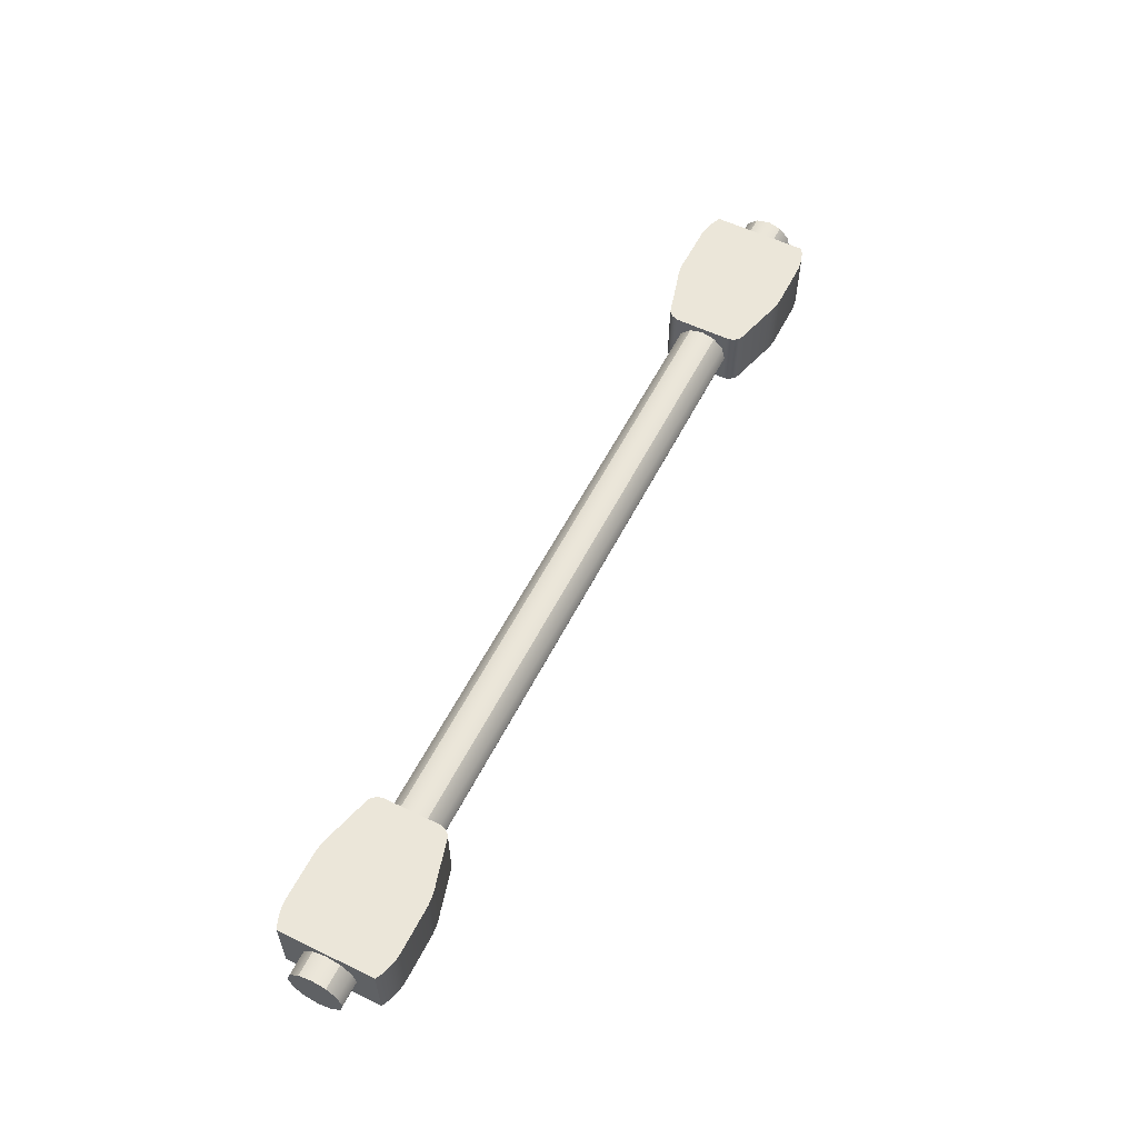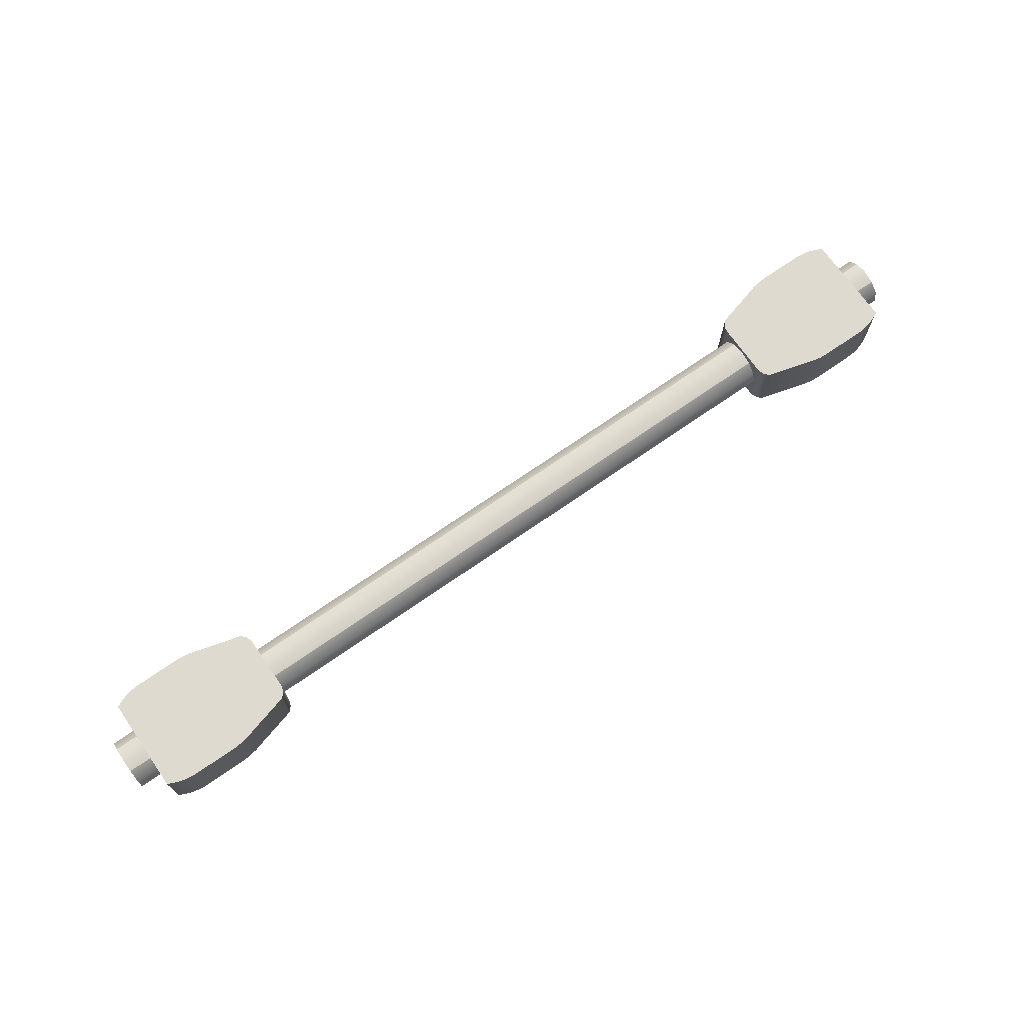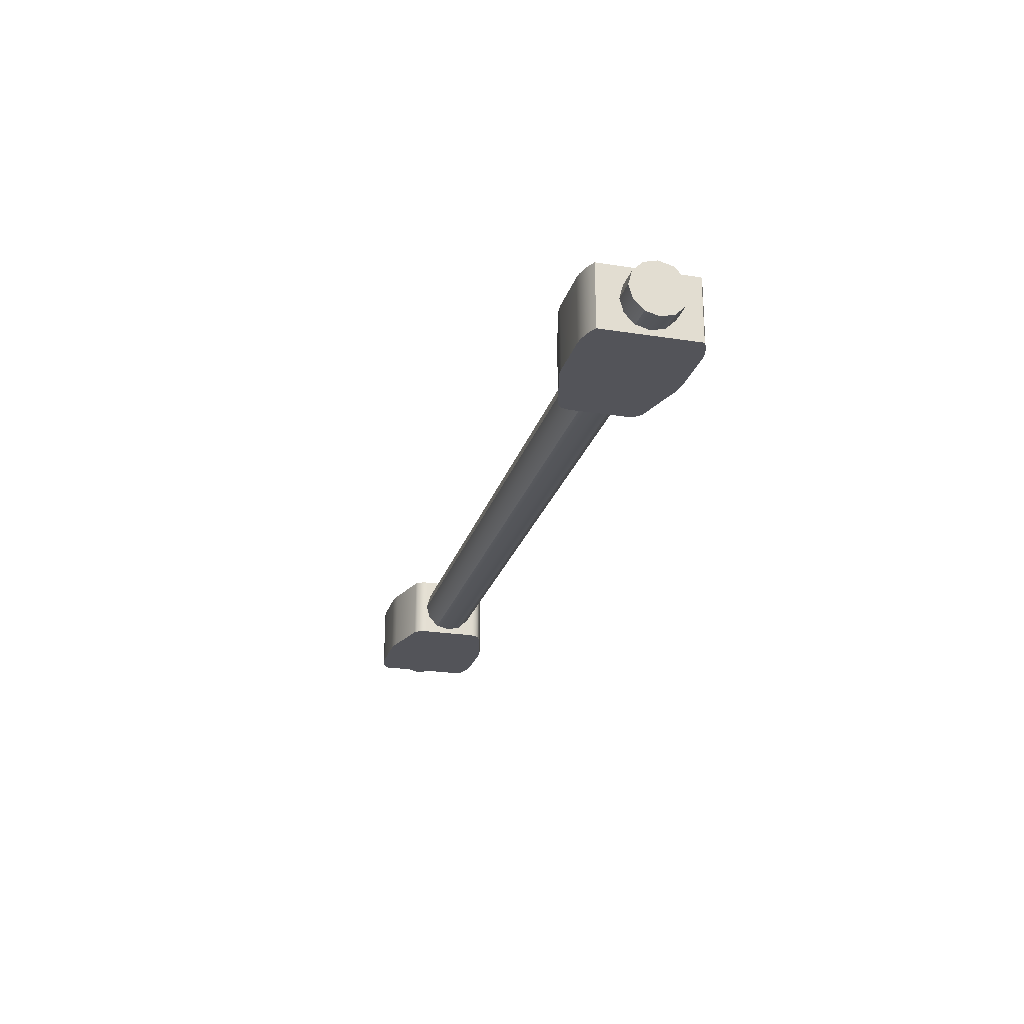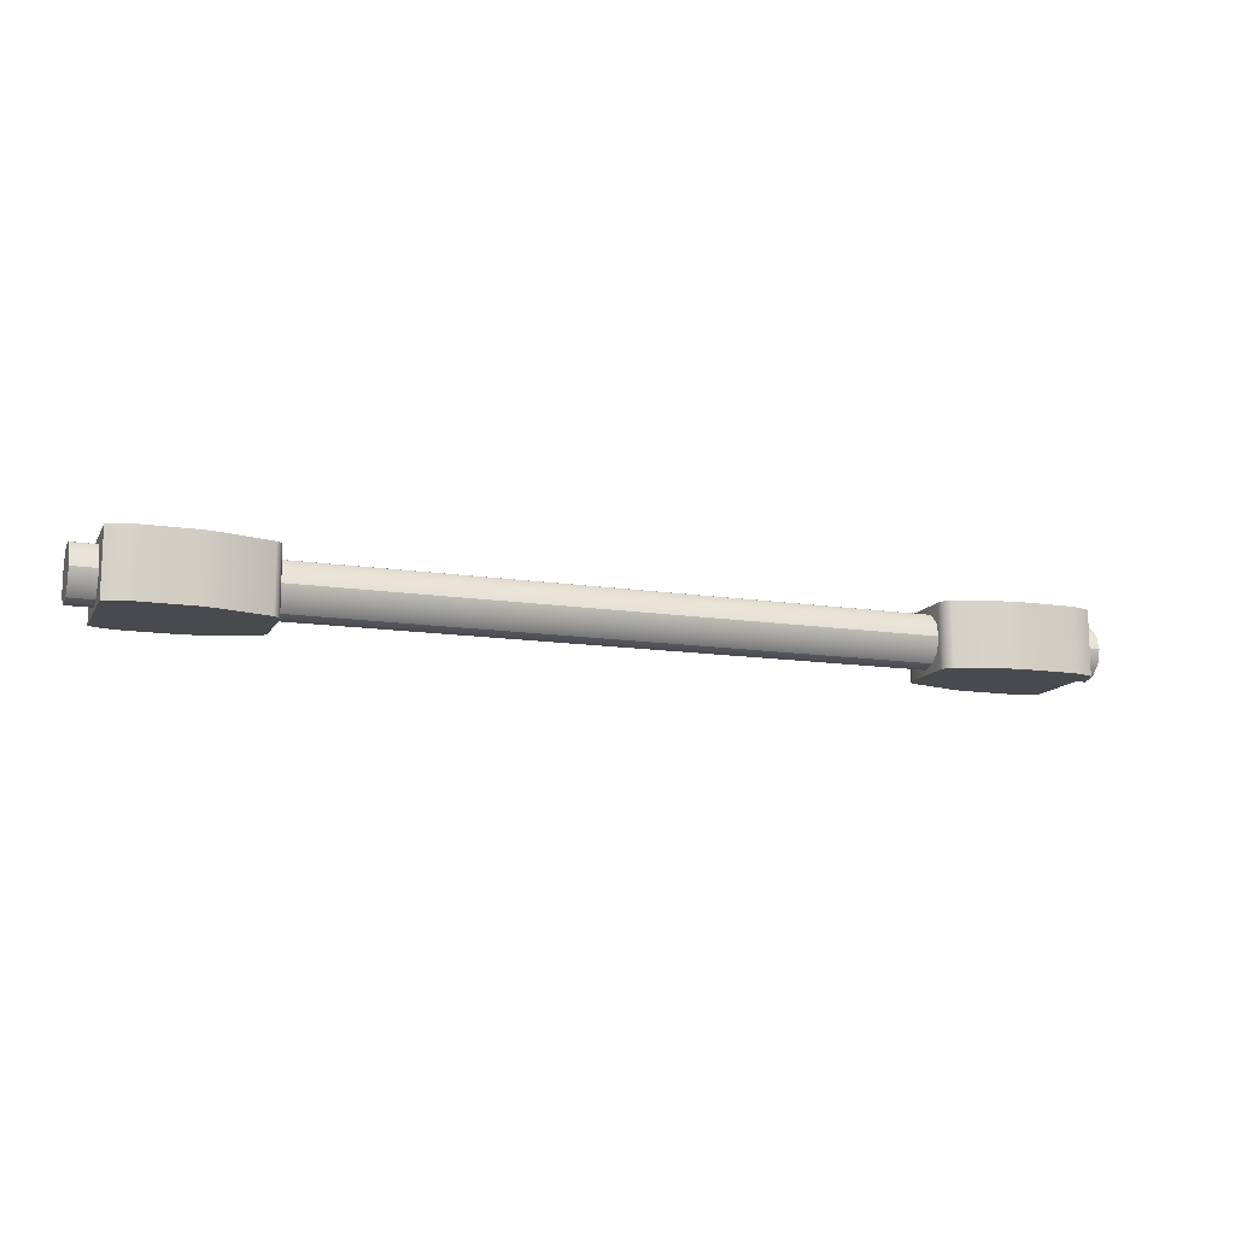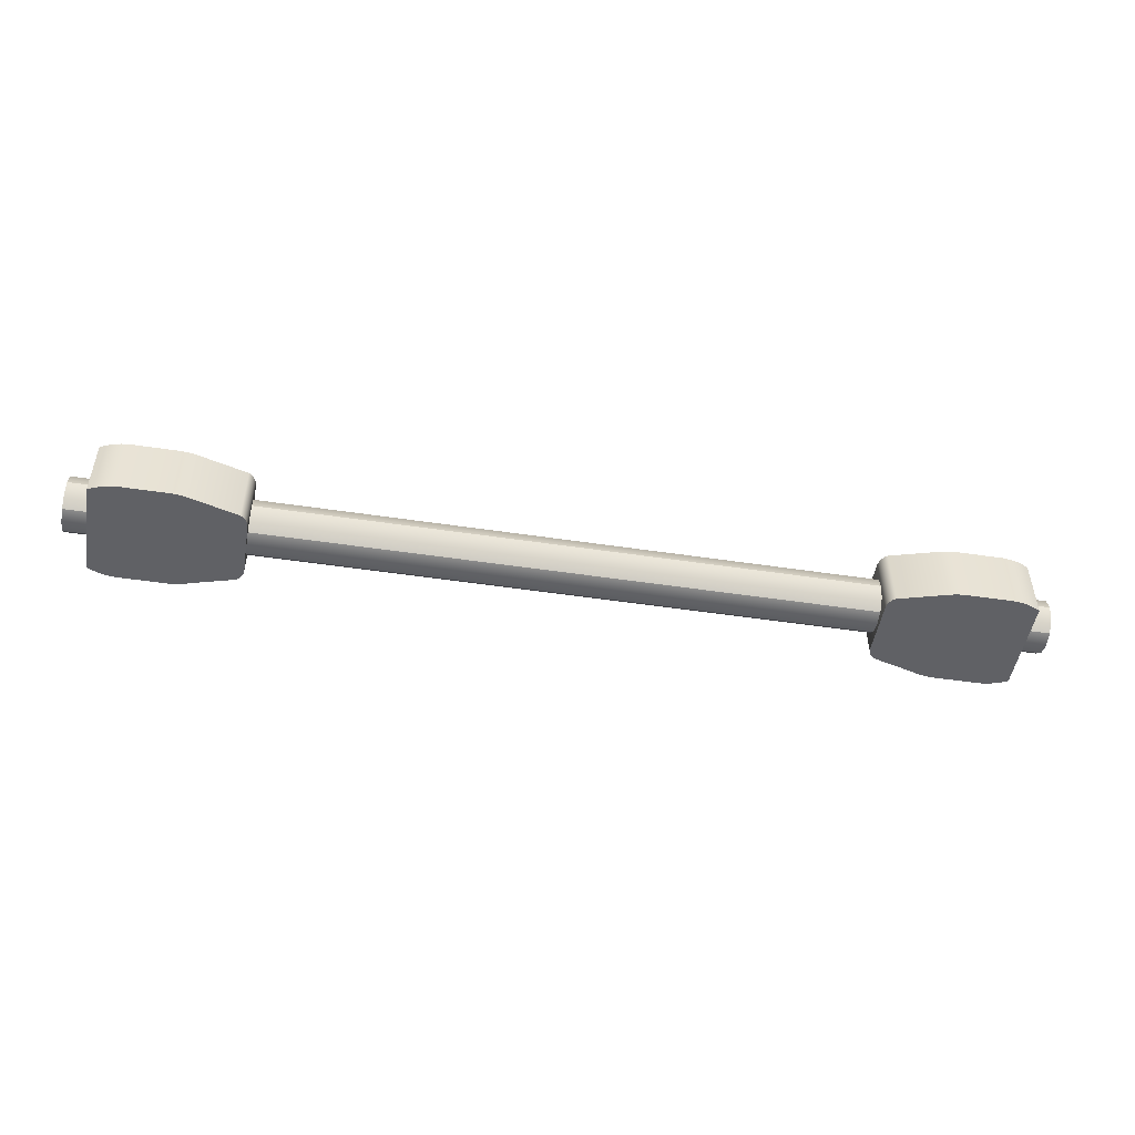
<metadata>
{"format":"obj","ext":"obj","renderer":"f3d","projection":"perspective","resolution":1024,"background":"white","views":[{"elev":57.0,"azim":-63.3,"up":"+Z"},{"elev":70.8,"azim":-34.9,"up":"+Z"},{"elev":-23.7,"azim":-104.8,"up":"+Z"},{"elev":-13.0,"azim":-19.6,"up":"+Z"},{"elev":-49.1,"azim":170.5,"up":"+Z"}]}
</metadata>
<code>
o IntaminBlitz_StartTie
v 0.6 -2e-06 -0.006252
v -0.6 -2e-06 -0.006252
v 0.6 -0.01688 -0.01077
v -0.6 -0.01688 -0.01077
v 0.6 -0.02923 -0.02313
v -0.6 -0.02923 -0.02313
v 0.6 -0.03375 -0.04
v -0.6 -0.03375 -0.04
v 0.6 -0.02923 -0.05688
v -0.6 -0.02923 -0.05688
v 0.6 -0.01688 -0.06923
v -0.6 -0.01688 -0.06923
v 0.6 -2e-06 -0.07375
v -0.6 -2e-06 -0.07375
v 0.6 0.01687 -0.06923
v -0.6 0.01687 -0.06923
v 0.6 0.02923 -0.05688
v -0.6 0.02923 -0.05688
v 0.6 0.03375 -0.04
v -0.6 0.03375 -0.04
v 0.6 0.02923 -0.02313
v -0.6 0.02923 -0.02313
v 0.6 0.01687 -0.01077
v -0.6 0.01687 -0.01077
v -0.57 -0.06 -2e-06
v -0.57 0.06 -2e-06
v -0.57 -0.06 -0.08
v -0.57 0.06 -0.08
v -0.3937 0.05027 -0.08
v -0.3844 0.0345 -0.08
v -0.3902 0.04776 -0.08
v -0.3871 0.04388 -0.08
v -0.3851 0.03922 -0.08
v -0.3844 0.0345 -2e-06
v -0.3937 0.05027 -2e-06
v -0.3851 0.03922 -2e-06
v -0.3871 0.04388 -2e-06
v -0.3902 0.04776 -2e-06
v -0.3937 -0.05027 -2e-06
v -0.3844 -0.0345 -2e-06
v -0.3902 -0.04776 -2e-06
v -0.3871 -0.04389 -2e-06
v -0.3851 -0.03923 -2e-06
v -0.3844 -0.0345 -0.08
v -0.3937 -0.05027 -0.08
v -0.3851 -0.03923 -0.08
v -0.3871 -0.04389 -0.08
v -0.3902 -0.04776 -0.08
v -0.4744 -0.07 -2e-06
v -0.4455 -0.06443 -2e-06
v -0.4651 -0.06926 -2e-06
v -0.4545 -0.06722 -2e-06
v -0.4455 -0.06443 -0.08
v -0.4744 -0.07 -0.08
v -0.4545 -0.06722 -0.08
v -0.4651 -0.06926 -0.08
v -0.4744 0.07 -0.08
v -0.4455 0.06443 -0.08
v -0.4651 0.06925 -0.08
v -0.4545 0.06721 -0.08
v -0.4455 0.06443 -2e-06
v -0.4744 0.07 -2e-06
v -0.4545 0.06721 -2e-06
v -0.4651 0.06925 -2e-06
v -0.535 0.07 -2e-06
v -0.5634 0.06329 -2e-06
v -0.5443 0.0691 -2e-06
v -0.5547 0.06664 -2e-06
v -0.5634 0.06329 -0.08
v -0.535 0.07 -0.08
v -0.5547 0.06664 -0.08
v -0.5443 0.0691 -0.08
v -0.535 -0.07 -0.08
v -0.5634 -0.06329 -0.08
v -0.5443 -0.0691 -0.08
v -0.5547 -0.06665 -0.08
v -0.5634 -0.06329 -2e-06
v -0.535 -0.07 -2e-06
v -0.5547 -0.06665 -2e-06
v -0.5443 -0.0691 -2e-06
v 0.57 0.06 -2e-06
v 0.57 -0.06 -2e-06
v 0.57 0.06 -0.08
v 0.57 -0.06 -0.08
v 0.3937 -0.05027 -0.08
v 0.3844 -0.0345 -0.08
v 0.3902 -0.04776 -0.08
v 0.3871 -0.04389 -0.08
v 0.3851 -0.03923 -0.08
v 0.3844 -0.0345 -2e-06
v 0.3937 -0.05027 -2e-06
v 0.3851 -0.03923 -2e-06
v 0.3871 -0.04389 -2e-06
v 0.3902 -0.04776 -2e-06
v 0.3937 0.05027 -2e-06
v 0.3844 0.0345 -2e-06
v 0.3902 0.04776 -2e-06
v 0.3871 0.04388 -2e-06
v 0.3851 0.03922 -2e-06
v 0.3844 0.0345 -0.08
v 0.3937 0.05027 -0.08
v 0.3851 0.03922 -0.08
v 0.3871 0.04388 -0.08
v 0.3902 0.04776 -0.08
v 0.4744 0.07 -2e-06
v 0.4455 0.06443 -2e-06
v 0.4651 0.06925 -2e-06
v 0.4545 0.06721 -2e-06
v 0.4455 0.06443 -0.08
v 0.4744 0.07 -0.08
v 0.4545 0.06721 -0.08
v 0.4651 0.06925 -0.08
v 0.4744 -0.07 -0.08
v 0.4455 -0.06443 -0.08
v 0.4651 -0.06926 -0.08
v 0.4545 -0.06722 -0.08
v 0.4455 -0.06443 -2e-06
v 0.4744 -0.07 -2e-06
v 0.4545 -0.06722 -2e-06
v 0.4651 -0.06926 -2e-06
v 0.535 -0.07 -2e-06
v 0.5634 -0.06329 -2e-06
v 0.5443 -0.0691 -2e-06
v 0.5547 -0.06665 -2e-06
v 0.5634 -0.06329 -0.08
v 0.535 -0.07 -0.08
v 0.5547 -0.06665 -0.08
v 0.5443 -0.0691 -0.08
v 0.535 0.07 -0.08
v 0.5634 0.06329 -0.08
v 0.5443 0.0691 -0.08
v 0.5547 0.06664 -0.08
v 0.5634 0.06329 -2e-06
v 0.535 0.07 -2e-06
v 0.5547 0.06664 -2e-06
v 0.5443 0.0691 -2e-06
v 0.6 -2e-06 -0.006252
v 0.6 -0.01688 -0.01077
v 0.6 -0.01688 -0.01077
v 0.6 -0.02923 -0.05688
v 0.6 -0.01688 -0.06923
v 0.6 -0.01688 -0.06923
v 0.6 0.02923 -0.05688
v 0.6 0.03375 -0.04
v 0.6 0.03375 -0.04
v 0.6 0.01687 -0.01077
v 0.6 0.01687 -0.01077
v -0.57 -0.06 -2e-06
v -0.57 -0.06 -2e-06
v -0.57 -0.06 -0.08
v -0.57 -0.06 -0.08
v -0.57 0.06 -2e-06
v -0.57 0.06 -2e-06
v -0.4744 -0.07 -2e-06
v -0.535 -0.07 -2e-06
v -0.4744 0.07 -0.08
v -0.535 0.07 -0.08
v -0.5634 -0.06329 -2e-06
v -0.4651 0.06925 -0.08
v -0.535 -0.07 -0.08
v -0.5443 -0.0691 -0.08
v -0.3902 -0.04776 -2e-06
v -0.3871 -0.04389 -2e-06
v -0.4651 -0.06926 -2e-06
v -0.535 0.07 -2e-06
v -0.5443 0.0691 -2e-06
v 0.57 0.06 -2e-06
v 0.57 0.06 -2e-06
v 0.57 0.06 -0.08
v 0.57 0.06 -0.08
v 0.57 -0.06 -2e-06
v 0.57 -0.06 -2e-06
v 0.4744 0.07 -2e-06
v 0.535 0.07 -2e-06
v 0.4744 -0.07 -0.08
v 0.535 -0.07 -0.08
v 0.5634 0.06329 -2e-06
v 0.4651 -0.06926 -0.08
v 0.535 0.07 -0.08
v 0.5443 0.0691 -0.08
v 0.3902 0.04776 -2e-06
v 0.3871 0.04388 -2e-06
v 0.4651 0.06925 -2e-06
v 0.535 -0.07 -2e-06
v 0.5443 -0.0691 -2e-06
v -0.6 -2e-06 -0.006252
v -0.6 -0.01688 -0.01077
v -0.6 -0.01688 -0.01077
v -0.6 -0.02923 -0.05688
v -0.6 -0.01688 -0.06923
v -0.6 -0.01688 -0.06923
v -0.6 0.02923 -0.05688
v -0.6 0.03375 -0.04
v -0.6 0.03375 -0.04
v -0.6 0.01687 -0.01077
v -0.6 0.01687 -0.01077
v -0.57 0.06 -0.08
v -0.57 0.06 -0.08
v -0.3844 0.0345 -2e-06
v -0.3844 -0.0345 -2e-06
v -0.4455 0.06443 -0.08
v -0.4545 0.06721 -0.08
v -0.5634 -0.06329 -0.08
v -0.5547 -0.06665 -0.08
v -0.3851 -0.03923 -2e-06
v -0.3851 0.03922 -2e-06
v -0.4455 -0.06443 -2e-06
v -0.4545 -0.06722 -2e-06
v -0.5634 0.06329 -2e-06
v -0.5547 0.06664 -2e-06
v 0.57 -0.06 -0.08
v 0.57 -0.06 -0.08
v 0.3844 -0.0345 -2e-06
v 0.3844 0.0345 -2e-06
v 0.4455 -0.06443 -0.08
v 0.4545 -0.06722 -0.08
v 0.5634 0.06329 -0.08
v 0.5547 0.06664 -0.08
v 0.3851 0.03922 -2e-06
v 0.3851 -0.03923 -2e-06
v 0.4455 0.06443 -2e-06
v 0.4545 0.06721 -2e-06
v 0.5634 -0.06329 -2e-06
v 0.5547 -0.06665 -2e-06
v 0.6 -0.02923 -0.02313
v 0.6 -2e-06 -0.07375
v 0.6 0.02923 -0.02313
v -0.3937 0.05027 -2e-06
v -0.4455 0.06443 -2e-06
v -0.3902 0.04776 -2e-06
v 0.3937 -0.05027 -2e-06
v 0.4455 -0.06443 -2e-06
v 0.3902 -0.04776 -2e-06
v -0.6 -0.02923 -0.02313
v -0.6 -2e-06 -0.07375
v -0.6 0.02923 -0.02313
v -0.5634 0.06329 -0.08
v -0.3844 -0.0345 -0.08
v -0.3851 -0.03923 -0.08
v -0.3871 0.04388 -2e-06
v 0.5634 -0.06329 -0.08
v 0.3844 0.0345 -0.08
v 0.3851 0.03922 -0.08
v 0.3871 -0.04389 -2e-06
v 0.6 -0.03375 -0.04
v 0.6 -0.03375 -0.04
v 0.6 0.01687 -0.06923
v 0.6 0.01687 -0.06923
v -0.3937 0.05027 -0.08
v -0.3937 -0.05027 -0.08
v -0.4455 -0.06443 -0.08
v -0.5547 0.06664 -0.08
v -0.3902 0.04776 -0.08
v -0.3902 -0.04776 -0.08
v -0.4545 -0.06722 -0.08
v -0.4545 0.06721 -2e-06
v -0.5547 -0.06665 -2e-06
v 0.3937 -0.05027 -0.08
v 0.3937 0.05027 -0.08
v 0.4455 0.06443 -0.08
v 0.5547 -0.06665 -0.08
v 0.3902 -0.04776 -0.08
v 0.3902 0.04776 -0.08
v 0.4545 0.06721 -0.08
v 0.4545 -0.06722 -2e-06
v 0.5547 0.06664 -2e-06
v -0.6 -0.03375 -0.04
v -0.6 -0.03375 -0.04
v -0.6 0.01687 -0.06923
v -0.6 0.01687 -0.06923
v -0.3844 0.0345 -0.08
v -0.4744 -0.07 -0.08
v -0.4744 0.07 -2e-06
v -0.5443 0.0691 -0.08
v -0.3851 0.03922 -0.08
v -0.3871 -0.04389 -0.08
v -0.4651 -0.06926 -0.08
v -0.4651 0.06925 -2e-06
v -0.5443 -0.0691 -2e-06
v 0.3844 -0.0345 -0.08
v 0.4744 0.07 -0.08
v 0.4744 -0.07 -2e-06
v 0.5443 -0.0691 -0.08
v 0.3851 -0.03923 -0.08
v 0.3871 0.04388 -0.08
v 0.4651 0.06925 -0.08
v 0.4651 -0.06926 -2e-06
v 0.5443 0.0691 -2e-06
v -0.3937 -0.05027 -2e-06
v -0.3871 0.04388 -0.08
v 0.3937 0.05027 -2e-06
v 0.3871 -0.04389 -0.08
f 186 138 137
f 188 225 139
f 234 245 225
f 268 140 246
f 189 141 140
f 191 226 142
f 235 247 226
f 270 143 248
f 192 144 143
f 194 227 145
f 22 14 6
f 236 147 227
f 24 137 146
f 7 15 23
f 152 150 148
f 271 200 44
f 272 155 160
f 157 273 156
f 201 228 249
f 250 207 251
f 149 203 158
f 198 47 73
f 200 239 44
f 205 276 239
f 163 254 276
f 162 250 254
f 228 31 249
f 230 32 31
f 240 275 32
f 206 271 275
f 272 164 154
f 277 208 164
f 255 207 208
f 273 59 156
f 59 256 60
f 60 229 201
f 28 209 237
f 155 75 160
f 279 76 75
f 257 203 76
f 209 252 237
f 210 274 252
f 166 157 274
f 61 67 78
f 171 169 167
f 280 214 100
f 281 174 179
f 176 282 175
f 215 231 258
f 260 291 221
f 168 217 177
f 212 103 129
f 214 243 100
f 219 285 243
f 182 263 285
f 181 259 263
f 231 87 258
f 233 88 87
f 244 284 88
f 220 280 284
f 281 183 173
f 286 222 183
f 264 221 222
f 282 115 175
f 287 116 115
f 116 232 215
f 84 223 241
f 174 131 179
f 288 132 131
f 266 217 132
f 223 261 241
f 224 283 261
f 185 176 283
f 117 123 134
f 186 187 138
f 188 234 225
f 234 267 245
f 268 189 140
f 189 190 141
f 191 235 226
f 235 269 247
f 270 192 143
f 192 193 144
f 194 236 227
f 6 4 2
f 2 195 22
f 22 20 18
f 18 16 14
f 14 12 10
f 10 8 6
f 6 2 22
f 22 18 14
f 14 10 6
f 236 196 147
f 24 186 137
f 23 1 3
f 3 5 7
f 7 9 11
f 11 13 15
f 15 17 19
f 19 21 23
f 23 3 7
f 7 11 15
f 15 19 23
f 152 197 150
f 271 199 200
f 272 154 155
f 157 165 273
f 201 229 228
f 250 289 207
f 149 151 203
f 74 27 198
f 198 69 71
f 71 72 70
f 70 57 159
f 159 202 58
f 58 29 253
f 253 290 33
f 33 30 238
f 238 46 47
f 47 48 45
f 53 55 56
f 47 45 53
f 33 238 47
f 58 253 33
f 70 159 58
f 198 71 70
f 204 74 198
f 73 161 204
f 56 54 73
f 47 53 56
f 58 33 47
f 198 70 58
f 73 204 198
f 47 56 73
f 198 58 47
f 200 205 239
f 205 163 276
f 163 162 254
f 162 289 250
f 228 230 31
f 230 240 32
f 240 206 275
f 206 199 271
f 272 277 164
f 277 255 208
f 255 251 207
f 273 278 59
f 59 278 256
f 60 256 229
f 28 153 209
f 155 279 75
f 279 257 76
f 257 158 203
f 209 210 252
f 210 166 274
f 166 165 157
f 78 49 51
f 51 52 50
f 50 39 41
f 41 42 43
f 43 40 34
f 34 36 37
f 37 38 35
f 61 63 64
f 37 35 61
f 43 34 37
f 50 41 43
f 78 51 50
f 79 80 78
f 25 77 79
f 66 26 25
f 67 68 66
f 62 65 67
f 61 64 62
f 43 37 61
f 78 50 43
f 25 79 78
f 67 66 25
f 61 62 67
f 78 43 61
f 67 25 78
f 171 211 169
f 280 213 214
f 281 173 174
f 176 184 282
f 215 232 231
f 260 259 291
f 168 170 217
f 130 83 212
f 212 125 127
f 127 128 126
f 126 113 178
f 178 216 114
f 114 85 262
f 262 292 89
f 89 86 242
f 242 102 103
f 103 104 101
f 109 111 112
f 103 101 109
f 89 242 103
f 114 262 89
f 126 178 114
f 212 127 126
f 218 130 212
f 129 180 218
f 112 110 129
f 103 109 112
f 114 89 103
f 212 126 114
f 129 218 212
f 103 112 129
f 212 114 103
f 214 219 243
f 219 182 285
f 182 181 263
f 181 291 259
f 231 233 87
f 233 244 88
f 244 220 284
f 220 213 280
f 281 286 183
f 286 264 222
f 264 260 221
f 282 287 115
f 287 265 116
f 116 265 232
f 84 172 223
f 174 288 131
f 288 266 132
f 266 177 217
f 223 224 261
f 224 185 283
f 185 184 176
f 134 105 107
f 107 108 106
f 106 95 97
f 97 98 99
f 99 96 90
f 90 92 93
f 93 94 91
f 117 119 120
f 93 91 117
f 99 90 93
f 106 97 99
f 134 107 106
f 135 136 134
f 81 133 135
f 122 82 81
f 123 124 122
f 118 121 123
f 117 120 118
f 99 93 117
f 134 106 99
f 81 135 134
f 123 122 81
f 117 118 123
f 134 99 117
f 123 81 134

</code>
